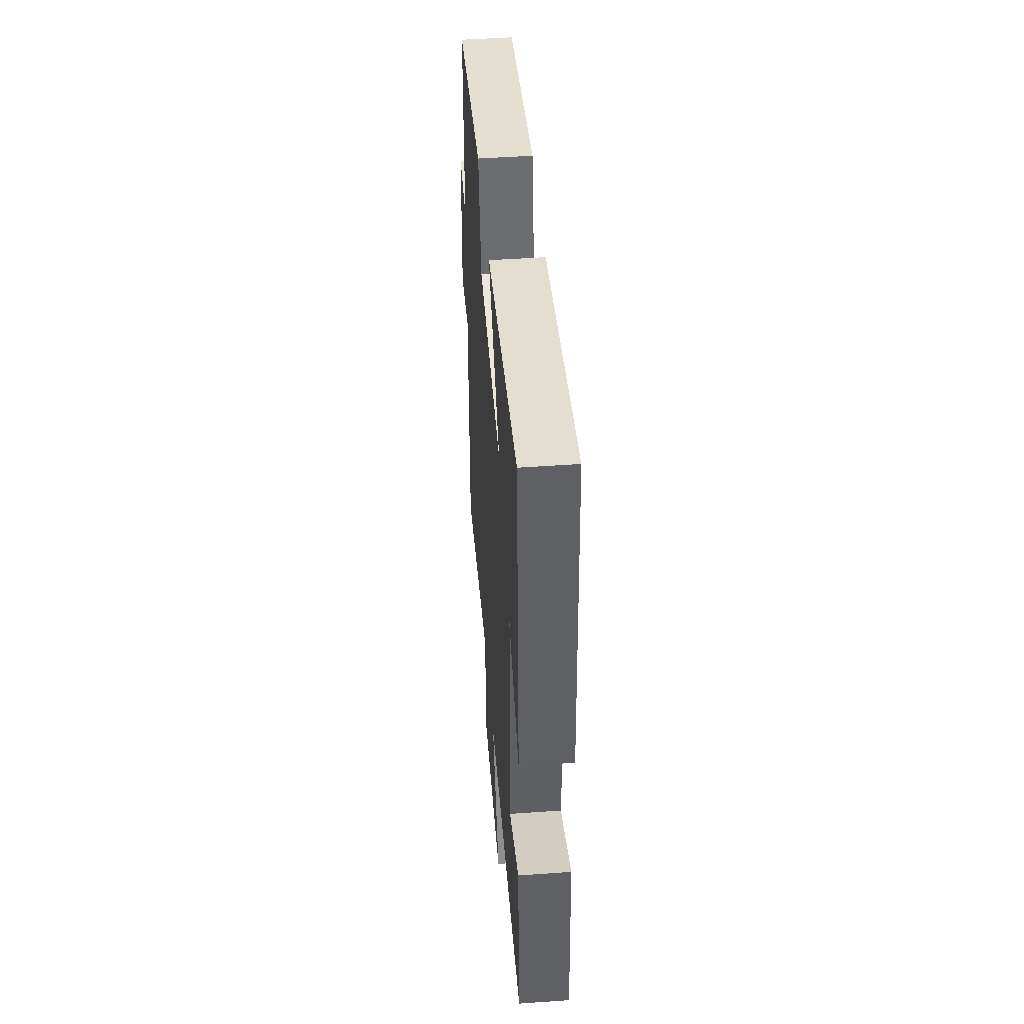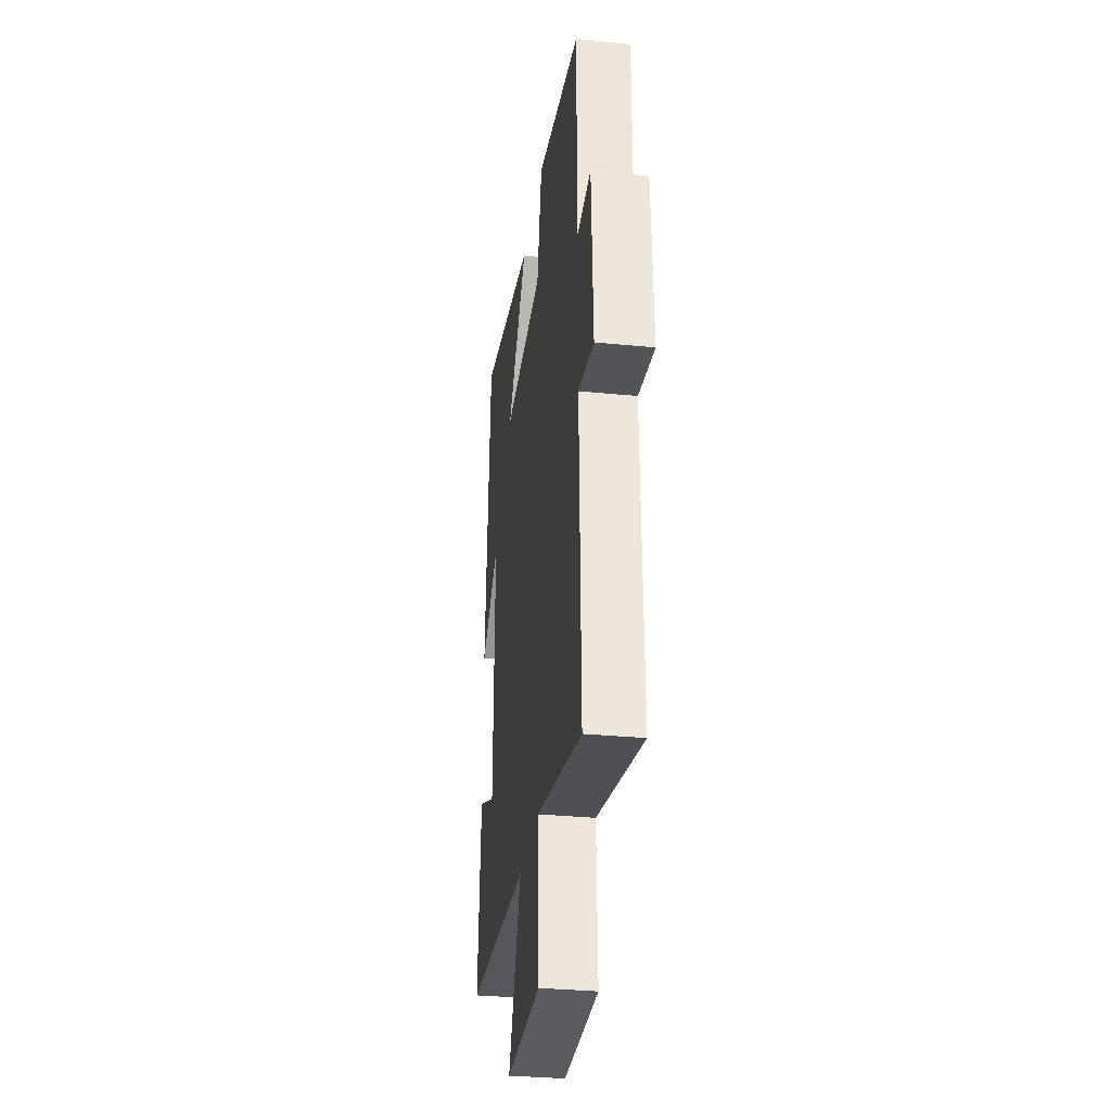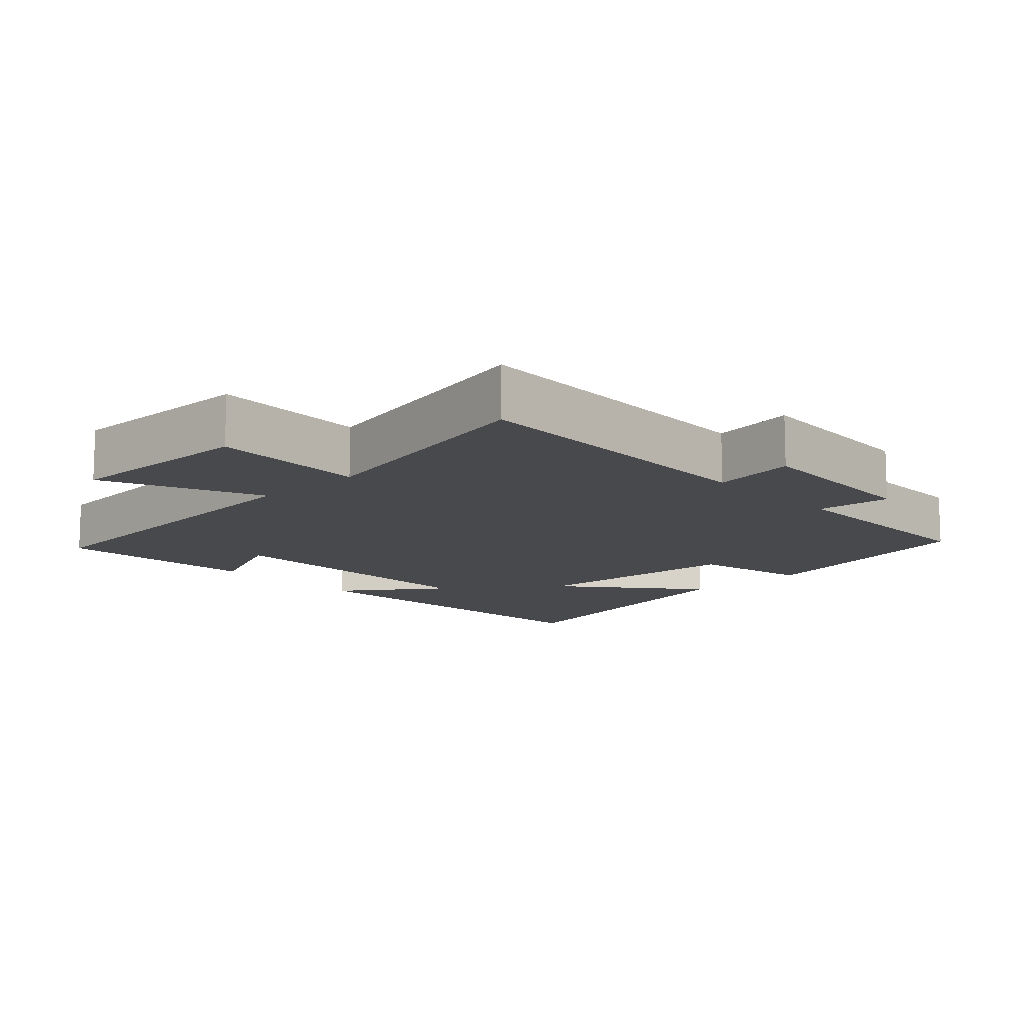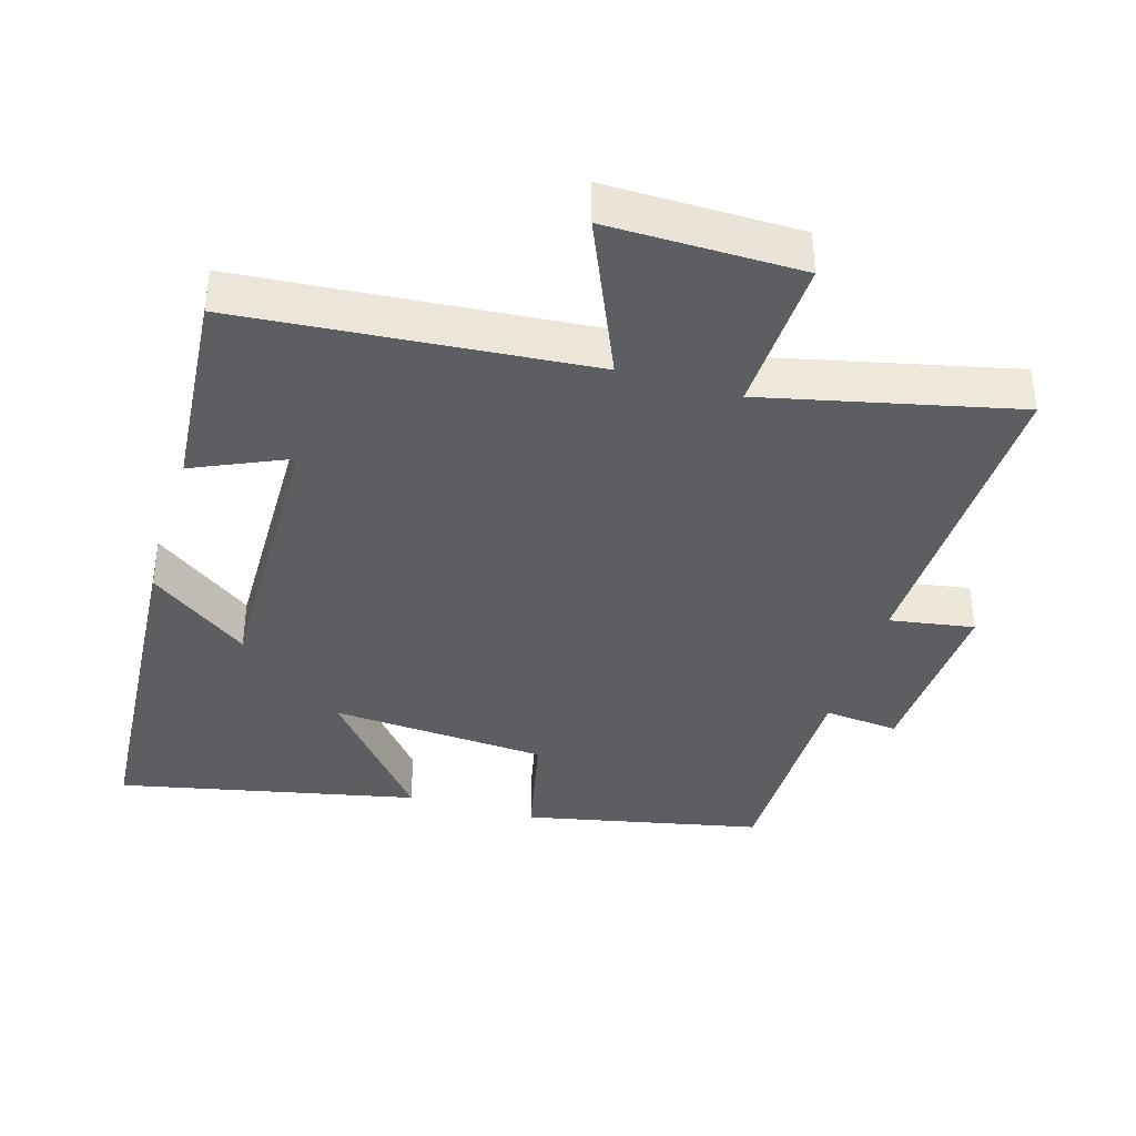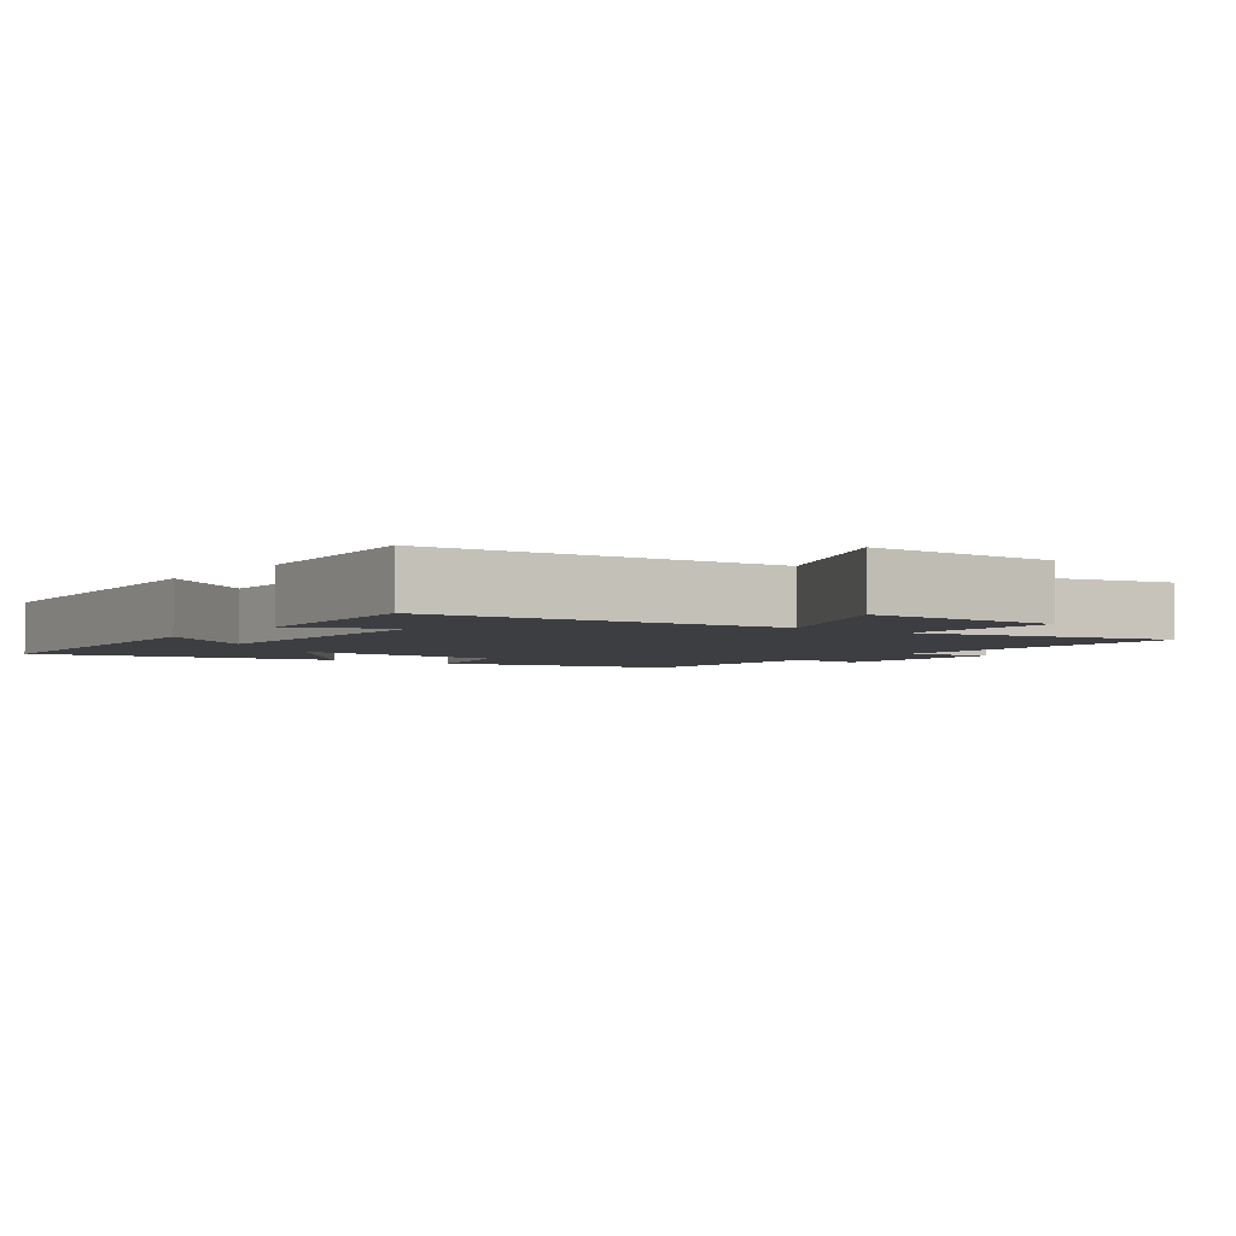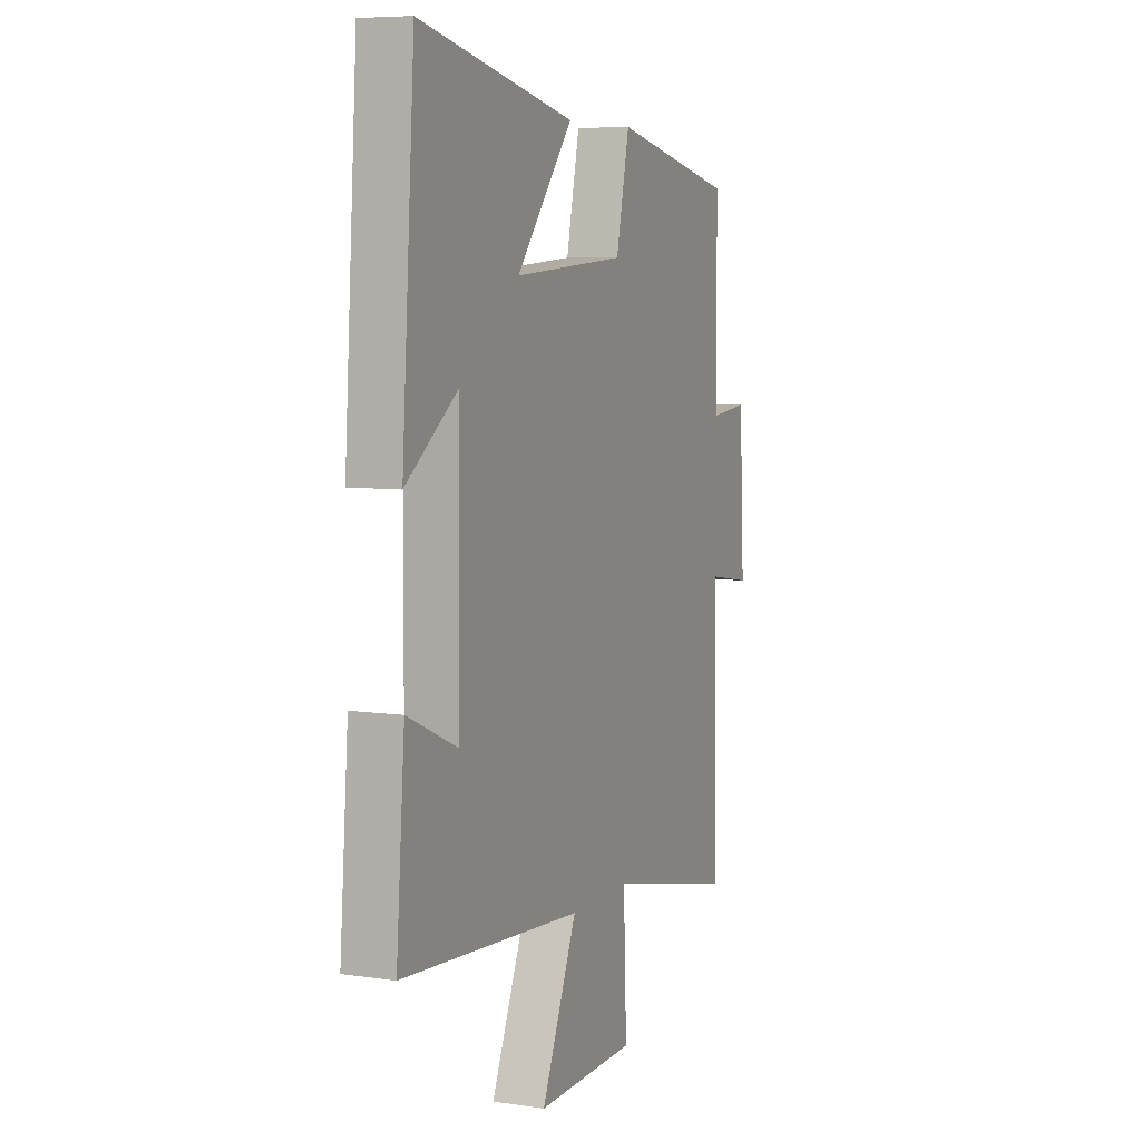
<metadata>
{"format":"obj","ext":"obj","renderer":"f3d","projection":"perspective","resolution":1024,"background":"white","views":[{"elev":48.8,"azim":85.5,"up":"+Z"},{"elev":-32.1,"azim":-97.8,"up":"+Z"},{"elev":-12.3,"azim":-136.9,"up":"+Y"},{"elev":-38.9,"azim":163.4,"up":"+Y"},{"elev":-3.5,"azim":143.5,"up":"+Y"},{"elev":7.0,"azim":113.0,"up":"+Z"}]}
</metadata>
<code>
v 0.464 0.07 0.592
v 0.5 0.07 0.084
v 0.356 0.07 0.187
v 0.362 0.07 -0.225
v 0.5 0.07 -0.164
v 0.524 0.07 -0.457
v 0.02 0.07 -0.5
v 0.119 0.07 -0.728
v -0.159 0.07 -0.726
v -0.15 0.07 -0.5
v -0.513 0.07 -0.583
v -0.5 0.07 -0.126
v -0.622 0.07 -0.146
v -0.608 0.07 0.116
v -0.5 0.07 0.106
v -0.499 0.07 0.428
v -0.158 0.07 0.5
v -0.121 0.07 0.332
v 0.191 0.07 0.312
v 0.034 0.07 0.5
v 0.464 0 0.592
v 0.5 0 0.084
v 0.356 0 0.187
v 0.362 0 -0.225
v 0.5 0 -0.164
v 0.524 0 -0.457
v 0.02 0 -0.5
v 0.119 0 -0.728
v -0.159 0 -0.726
v -0.15 0 -0.5
v -0.513 0 -0.583
v -0.5 0 -0.126
v -0.622 0 -0.146
v -0.608 0 0.116
v -0.5 0 0.106
v -0.499 0 0.428
v -0.158 0 0.5
v -0.121 0 0.332
v 0.191 0 0.312
v 0.034 0 0.5
f 1 2 3
f 20 1 3
f 19 20 3
f 18 19 3 4
f 15 16 17 18
f 15 18 4
f 12 13 14 15
f 12 15 4
f 10 11 12 4
f 7 8 9 10
f 6 7 10
f 5 6 10
f 4 5 10
f 23 22 21
f 23 21 40
f 23 40 39
f 24 23 39 38
f 38 37 36 35
f 24 38 35
f 35 34 33 32
f 24 35 32
f 24 32 31 30
f 30 29 28 27
f 30 27 26
f 30 26 25
f 30 25 24
f 1 21 22 2
f 2 22 23 3
f 3 23 24 4
f 4 24 25 5
f 5 25 26 6
f 6 26 27 7
f 7 27 28 8
f 8 28 29 9
f 9 29 30 10
f 10 30 31 11
f 11 31 32 12
f 12 32 33 13
f 13 33 34 14
f 14 34 35 15
f 15 35 36 16
f 16 36 37 17
f 17 37 38 18
f 18 38 39 19
f 19 39 40 20
f 20 40 21 1

</code>
